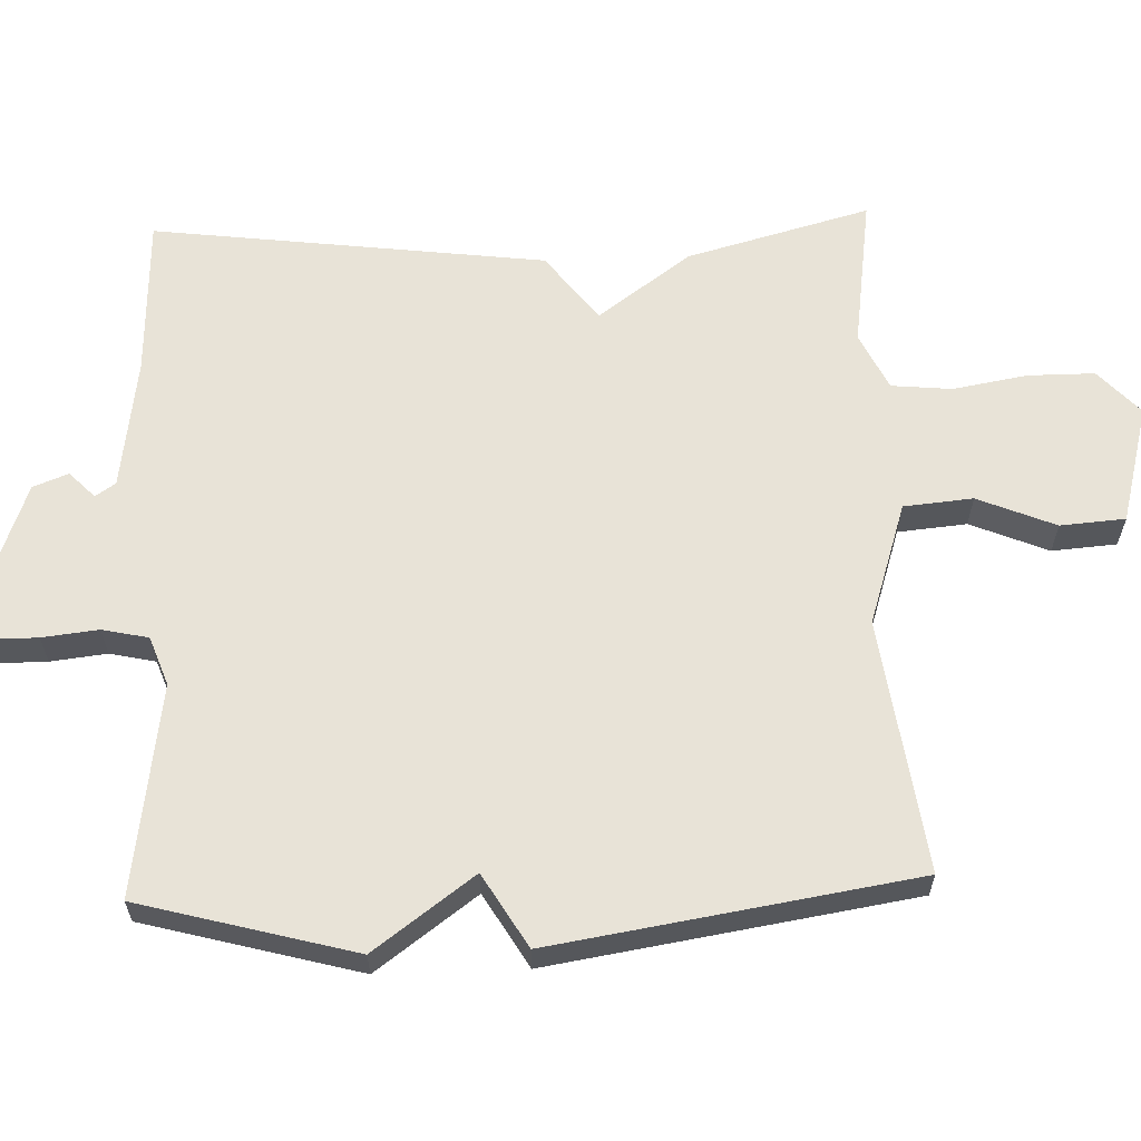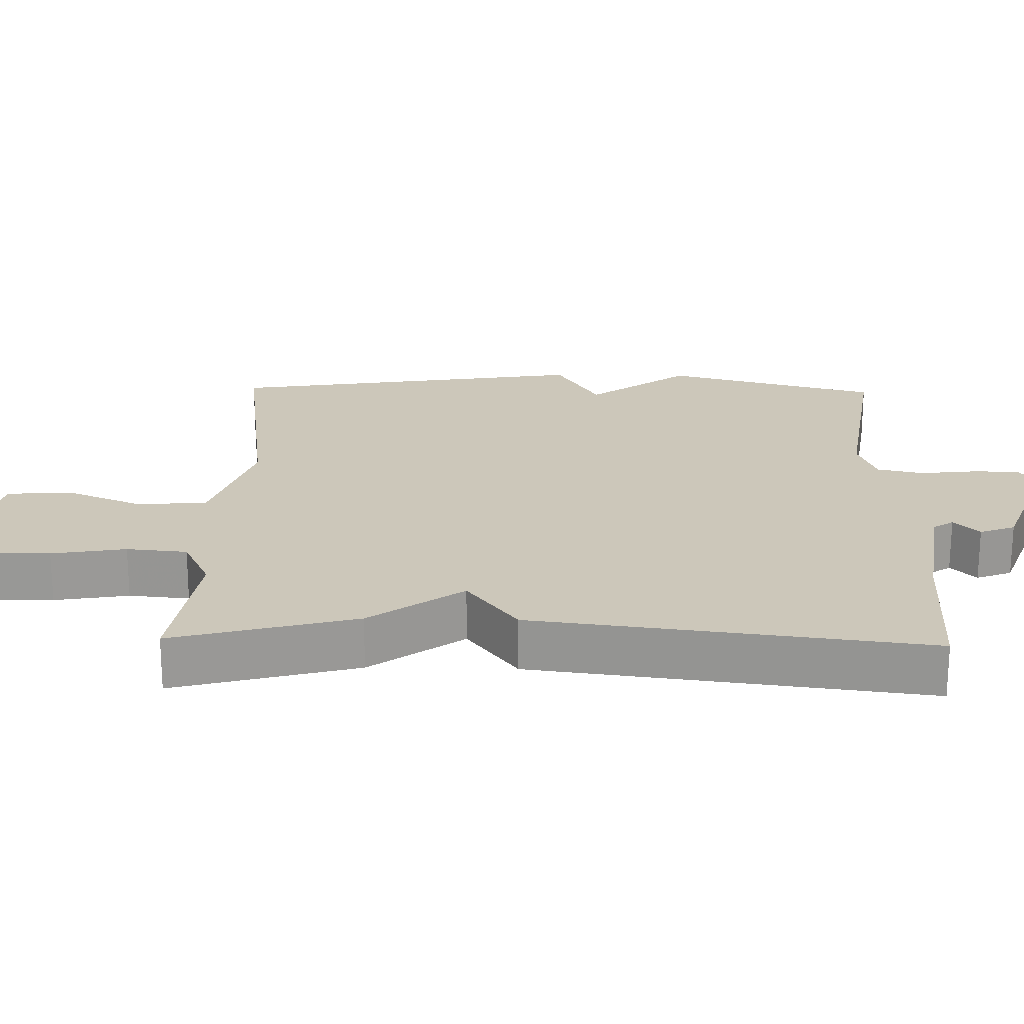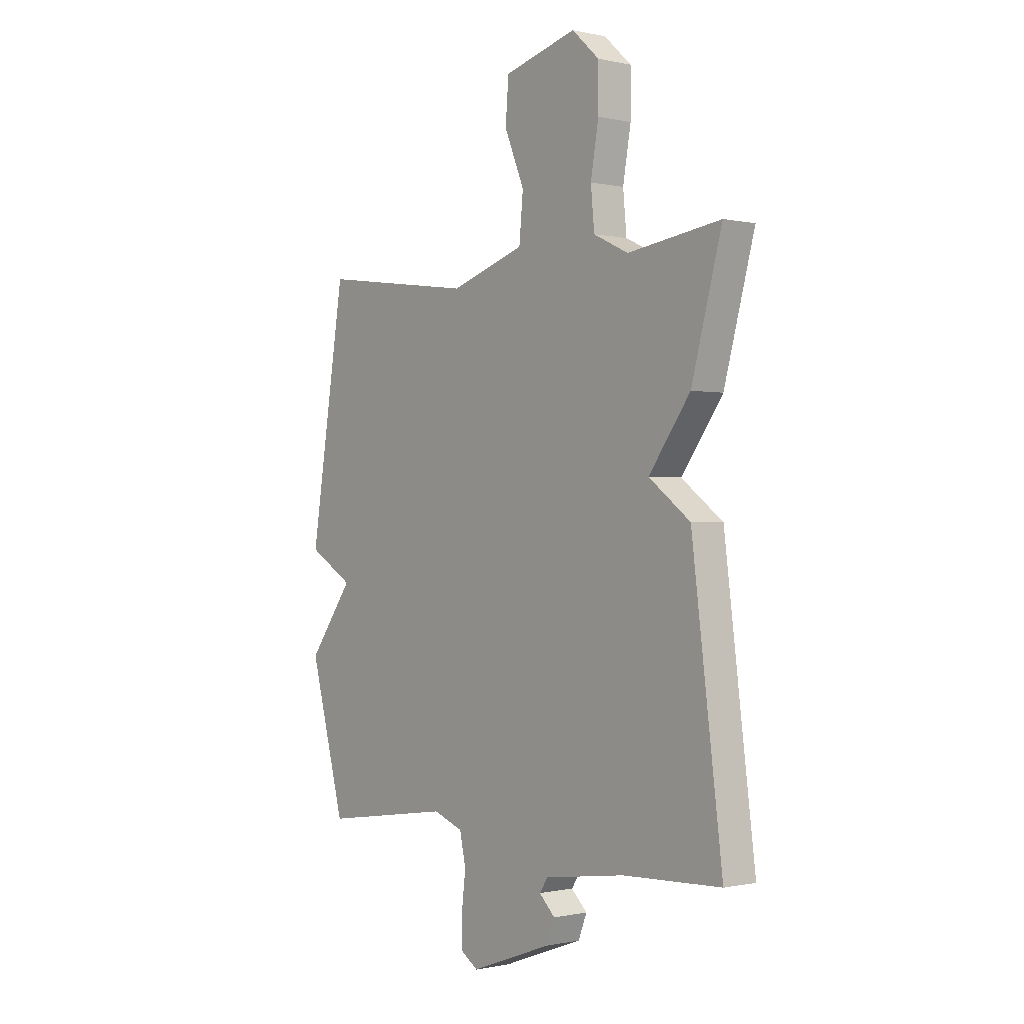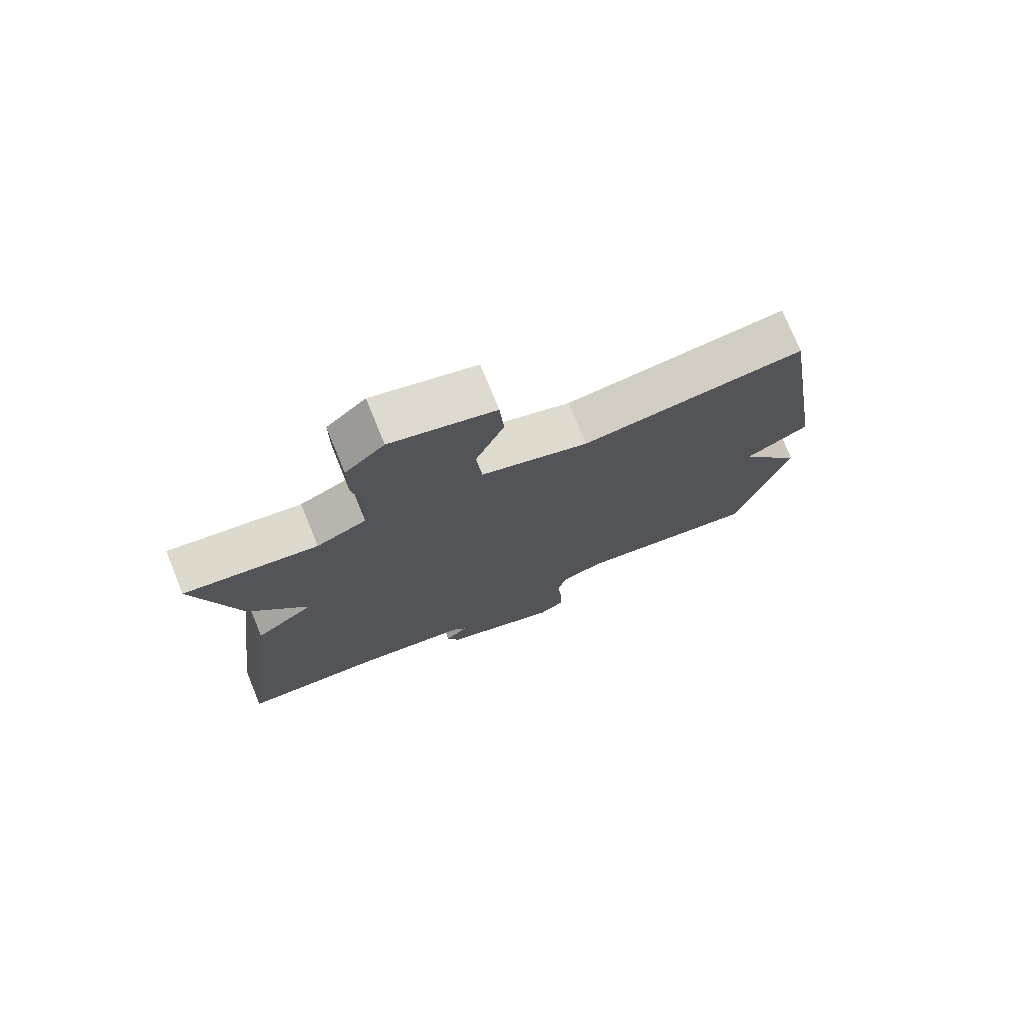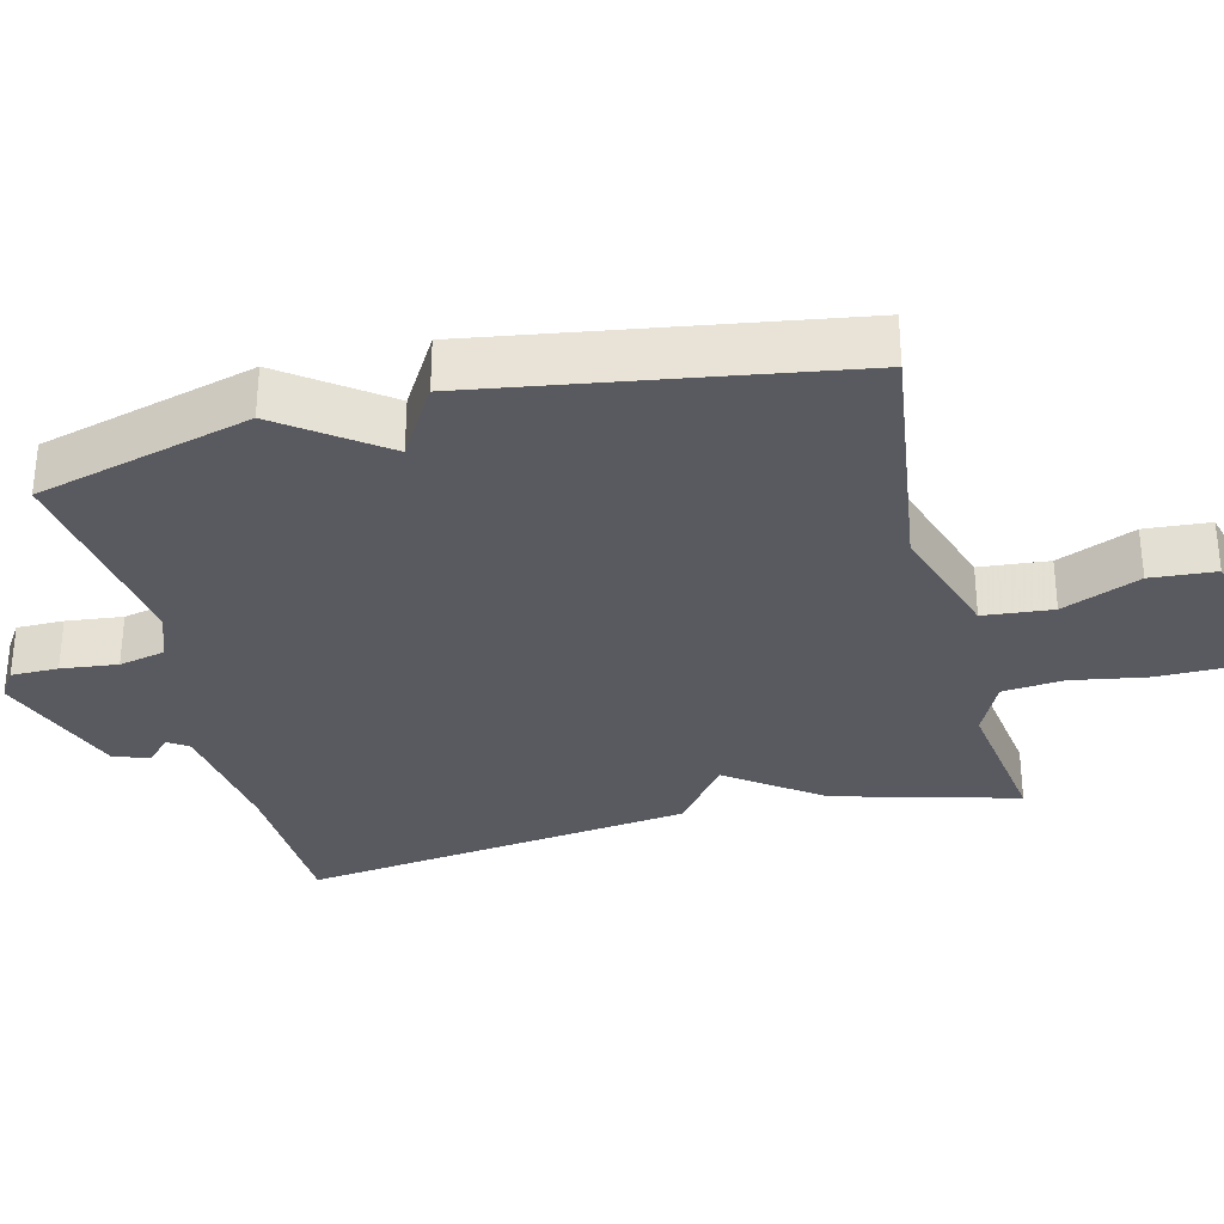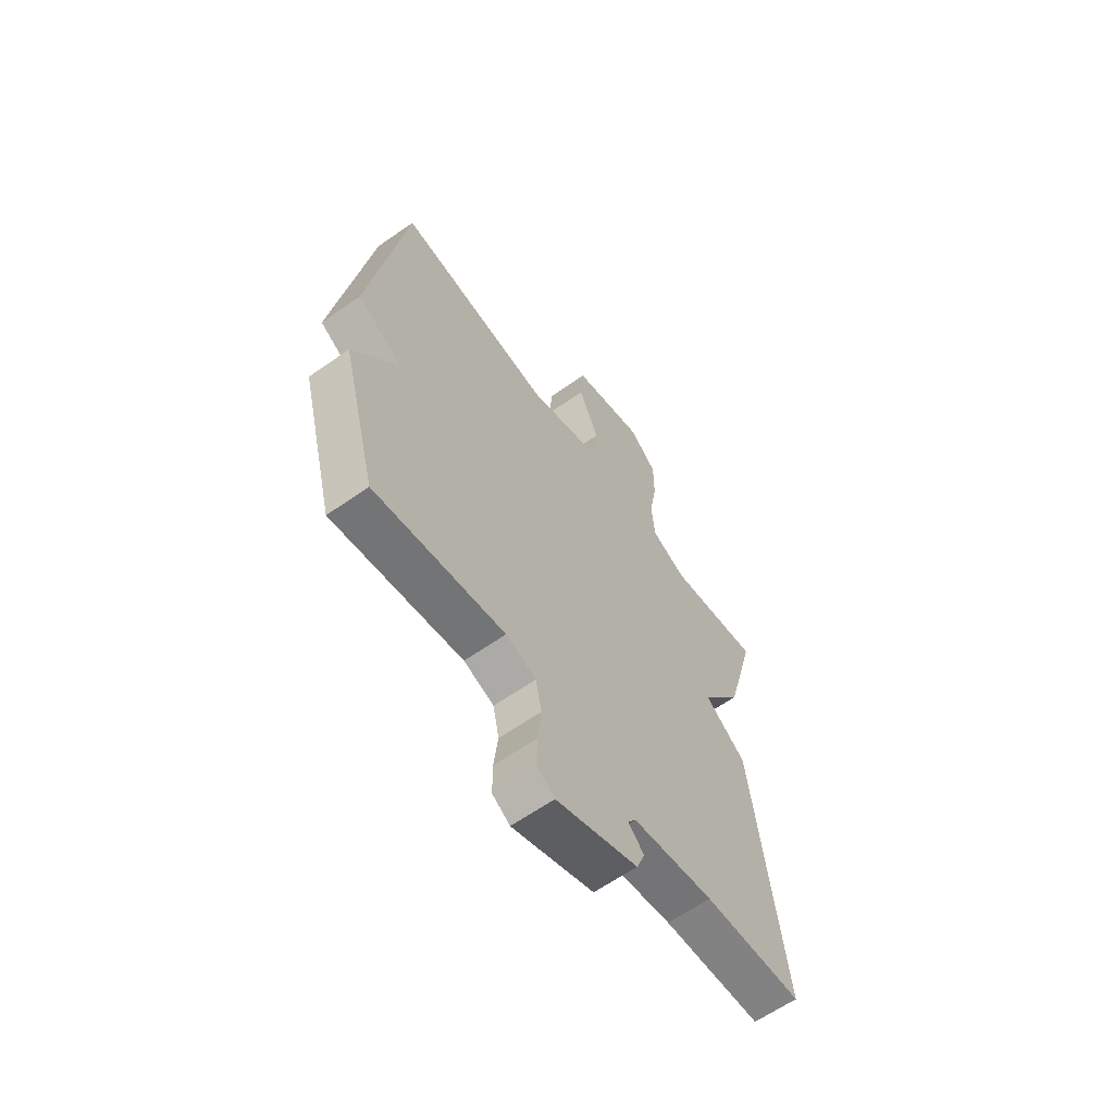
<metadata>
{"format":"obj","ext":"obj","renderer":"f3d","projection":"perspective","resolution":1024,"background":"white","views":[{"elev":61.9,"azim":-92.0,"up":"+Y"},{"elev":21.4,"azim":91.3,"up":"+Y"},{"elev":-0.5,"azim":50.6,"up":"+Z"},{"elev":75.6,"azim":157.8,"up":"+Z"},{"elev":-31.9,"azim":-75.9,"up":"+Y"},{"elev":-62.5,"azim":-54.5,"up":"+Z"}]}
</metadata>
<code>
v 0.5 0.07 0.5
v 0.431 0.07 0.246
v 0.337 0.07 0.117
v 0.431 0.07 0.046
v 0.5 0.07 -0.5
v 0.277 0.07 -0.509
v 0.094 0.07 -0.535
v 0.075 0.07 -0.563
v 0.111 0.07 -0.598
v 0.092 0.07 -0.647
v -0.093 0.07 -0.715
v -0.133 0.07 -0.689
v -0.133 0.07 -0.624
v -0.124 0.07 -0.546
v -0.138 0.07 -0.482
v -0.206 0.07 -0.457
v -0.5 0.07 -0.5
v -0.58 0.07 -0.202
v -0.478 0.07 -0.063
v -0.58 0.07 -0.002
v -0.5 0.07 0.5
v -0.148 0.07 0.452
v 0.022 0.07 0.507
v 0.031 0.07 0.603
v -0.014 0.07 0.711
v -0.007 0.07 0.801
v 0.158 0.07 0.845
v 0.22 0.07 0.788
v 0.22 0.07 0.695
v 0.202 0.07 0.592
v 0.21 0.07 0.508
v 0.289 0.07 0.47
v 0.5 0 0.5
v 0.431 0 0.246
v 0.337 0 0.117
v 0.431 0 0.046
v 0.5 0 -0.5
v 0.277 0 -0.509
v 0.094 0 -0.535
v 0.075 0 -0.563
v 0.111 0 -0.598
v 0.092 0 -0.647
v -0.093 0 -0.715
v -0.133 0 -0.689
v -0.133 0 -0.624
v -0.124 0 -0.546
v -0.138 0 -0.482
v -0.206 0 -0.457
v -0.5 0 -0.5
v -0.58 0 -0.202
v -0.478 0 -0.063
v -0.58 0 -0.002
v -0.5 0 0.5
v -0.148 0 0.452
v 0.022 0 0.507
v 0.031 0 0.603
v -0.014 0 0.711
v -0.007 0 0.801
v 0.158 0 0.845
v 0.22 0 0.788
v 0.22 0 0.695
v 0.202 0 0.592
v 0.21 0 0.508
v 0.289 0 0.47
f 28 29 30
f 27 28 30
f 26 27 30
f 25 26 30
f 24 25 30
f 23 24 30 31
f 22 23 31 32
f 19 20 21 22
f 16 17 18 19
f 19 22 32
f 16 19 32
f 15 16 32
f 12 13 14
f 11 12 14
f 10 11 14
f 9 10 14
f 8 9 14
f 14 15 32
f 8 14 32
f 7 8 32
f 3 4 5 6
f 3 6 7 32
f 1 2 3 32
f 62 61 60
f 62 60 59
f 62 59 58
f 62 58 57
f 62 57 56
f 63 62 56 55
f 64 63 55 54
f 54 53 52 51
f 51 50 49 48
f 64 54 51
f 64 51 48
f 64 48 47
f 46 45 44
f 46 44 43
f 46 43 42
f 46 42 41
f 46 41 40
f 64 47 46
f 64 46 40
f 64 40 39
f 38 37 36 35
f 64 39 38 35
f 64 35 34 33
f 1 33 34 2
f 2 34 35 3
f 3 35 36 4
f 4 36 37 5
f 5 37 38 6
f 6 38 39 7
f 7 39 40 8
f 8 40 41 9
f 9 41 42 10
f 10 42 43 11
f 11 43 44 12
f 12 44 45 13
f 13 45 46 14
f 14 46 47 15
f 15 47 48 16
f 16 48 49 17
f 17 49 50 18
f 18 50 51 19
f 19 51 52 20
f 20 52 53 21
f 21 53 54 22
f 22 54 55 23
f 23 55 56 24
f 24 56 57 25
f 25 57 58 26
f 26 58 59 27
f 27 59 60 28
f 28 60 61 29
f 29 61 62 30
f 30 62 63 31
f 31 63 64 32
f 32 64 33 1

</code>
